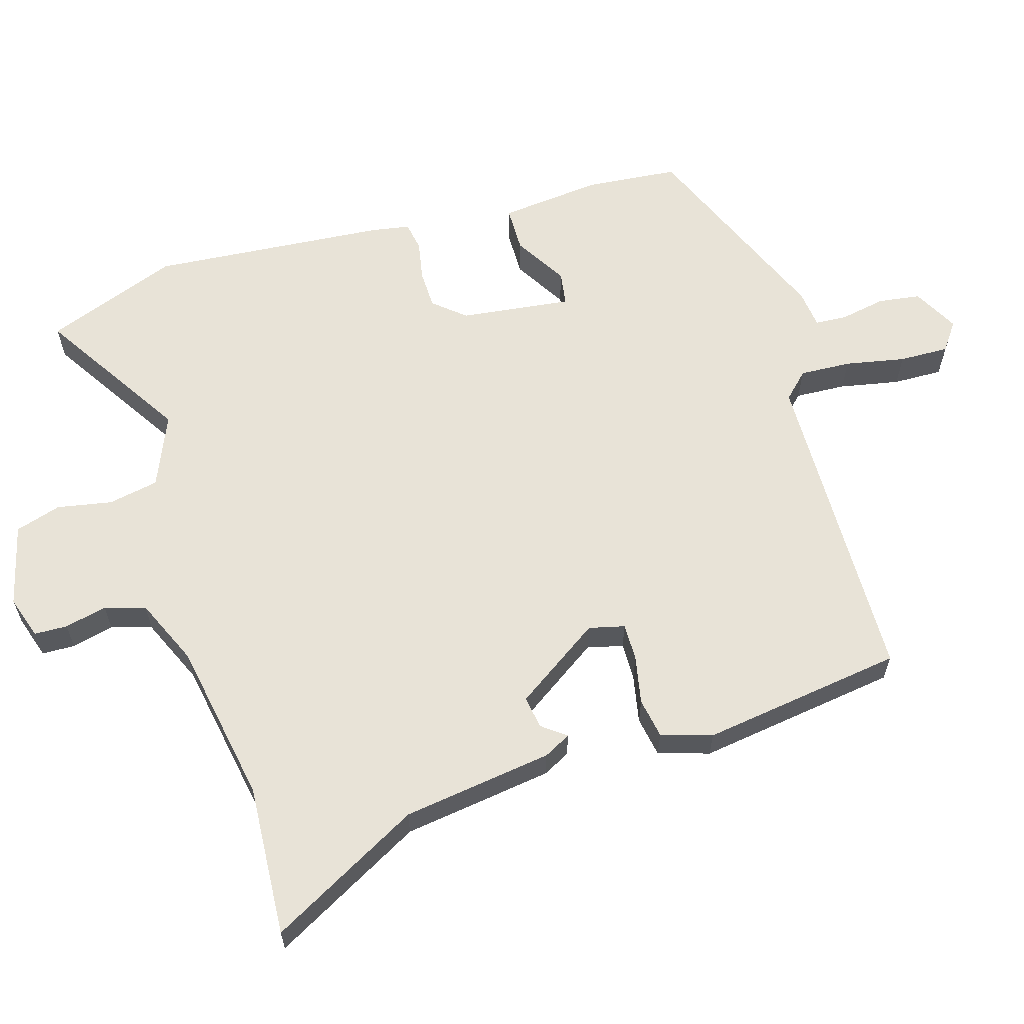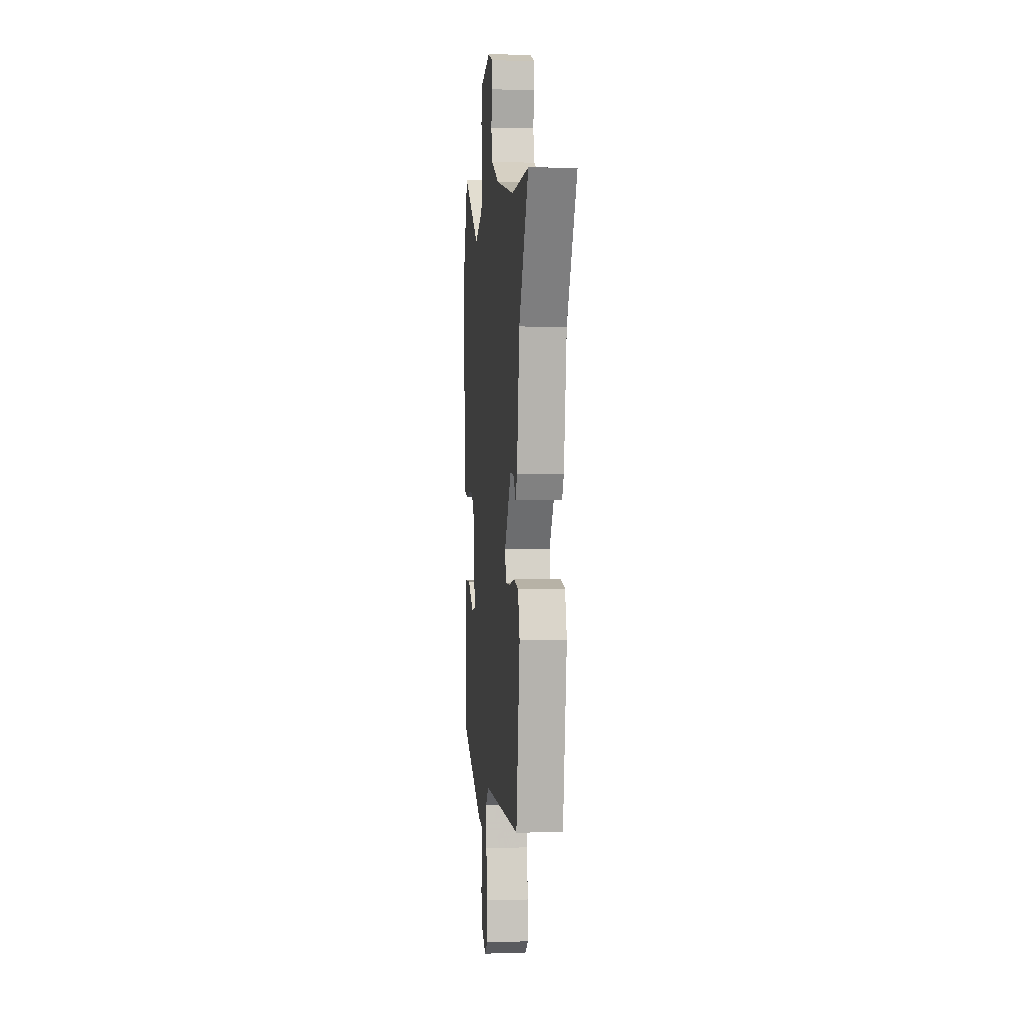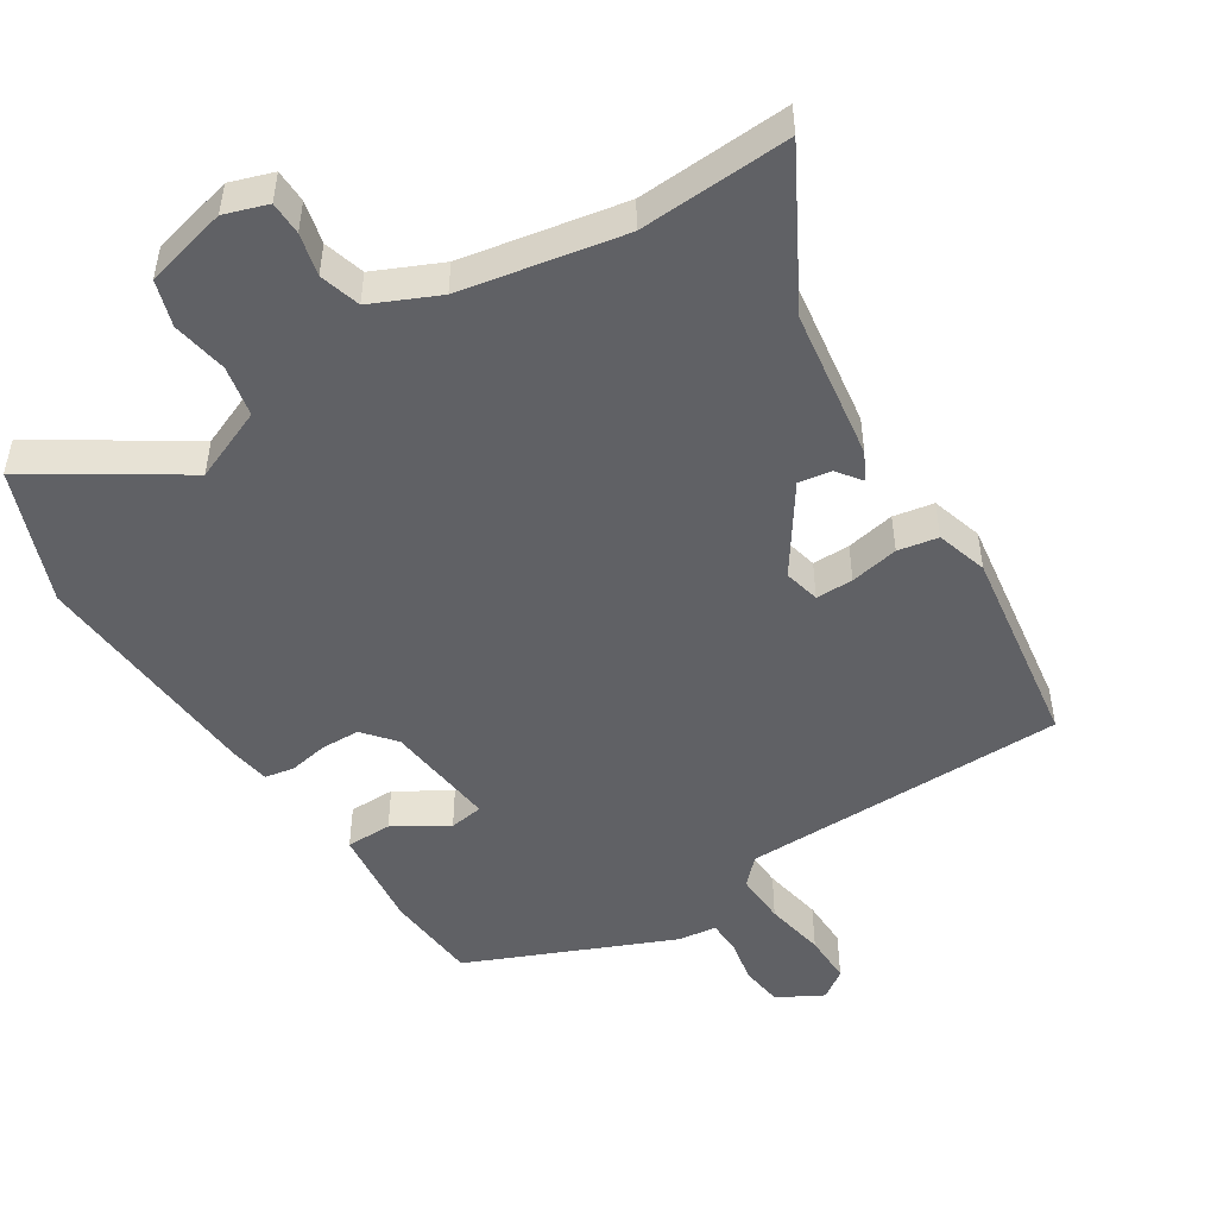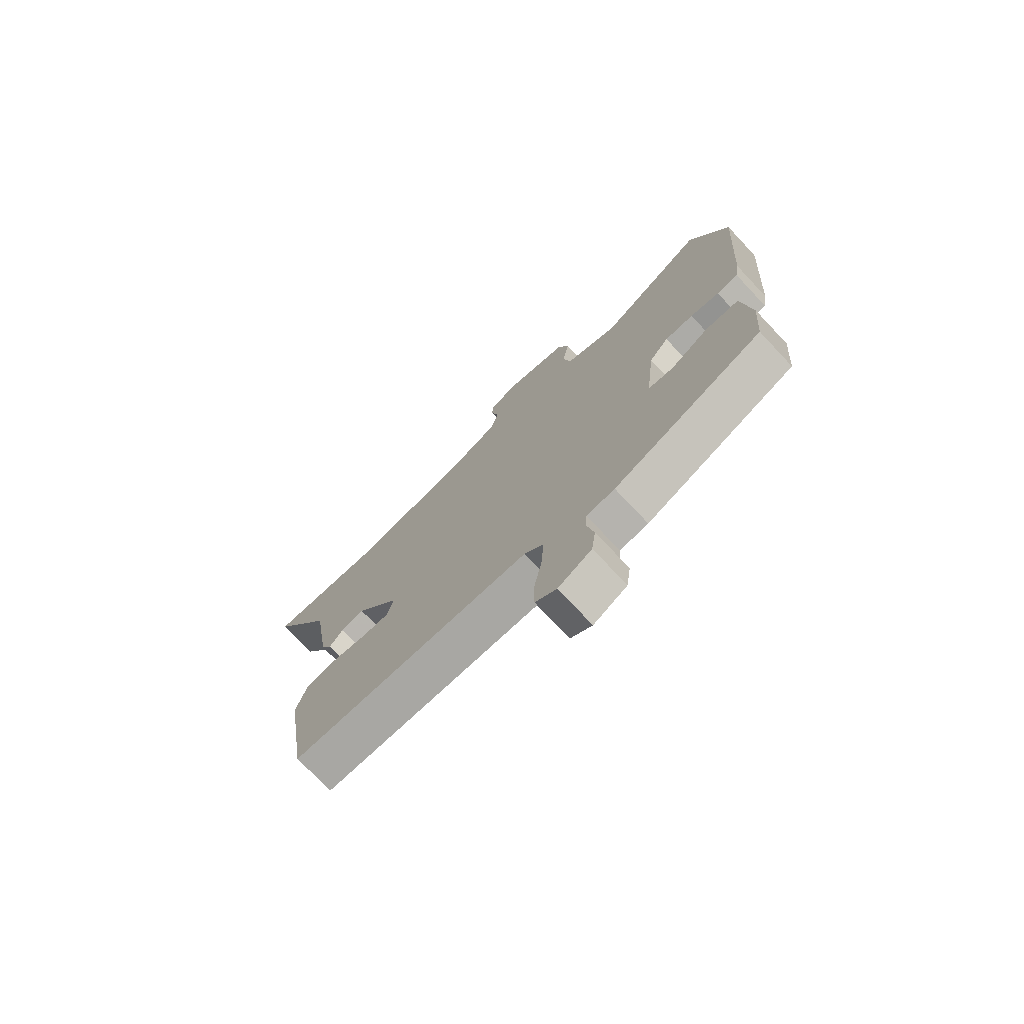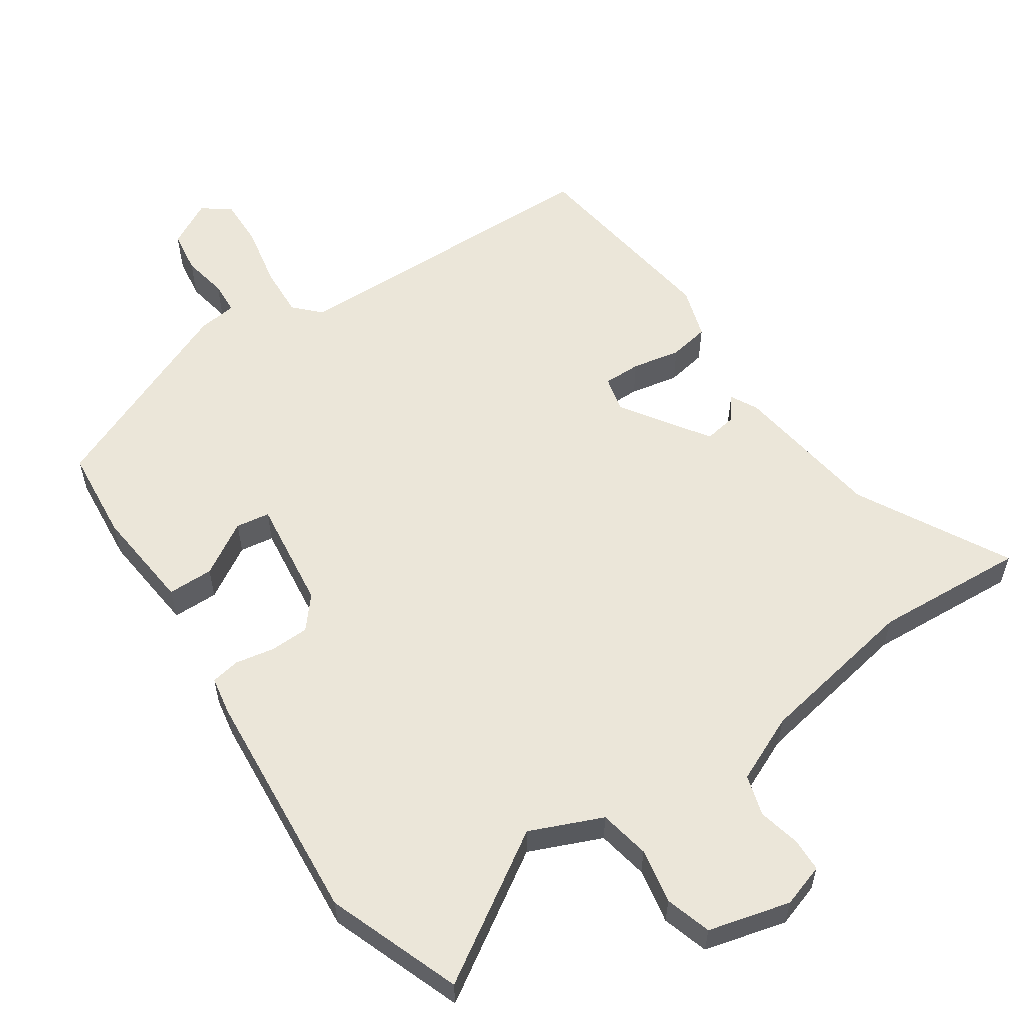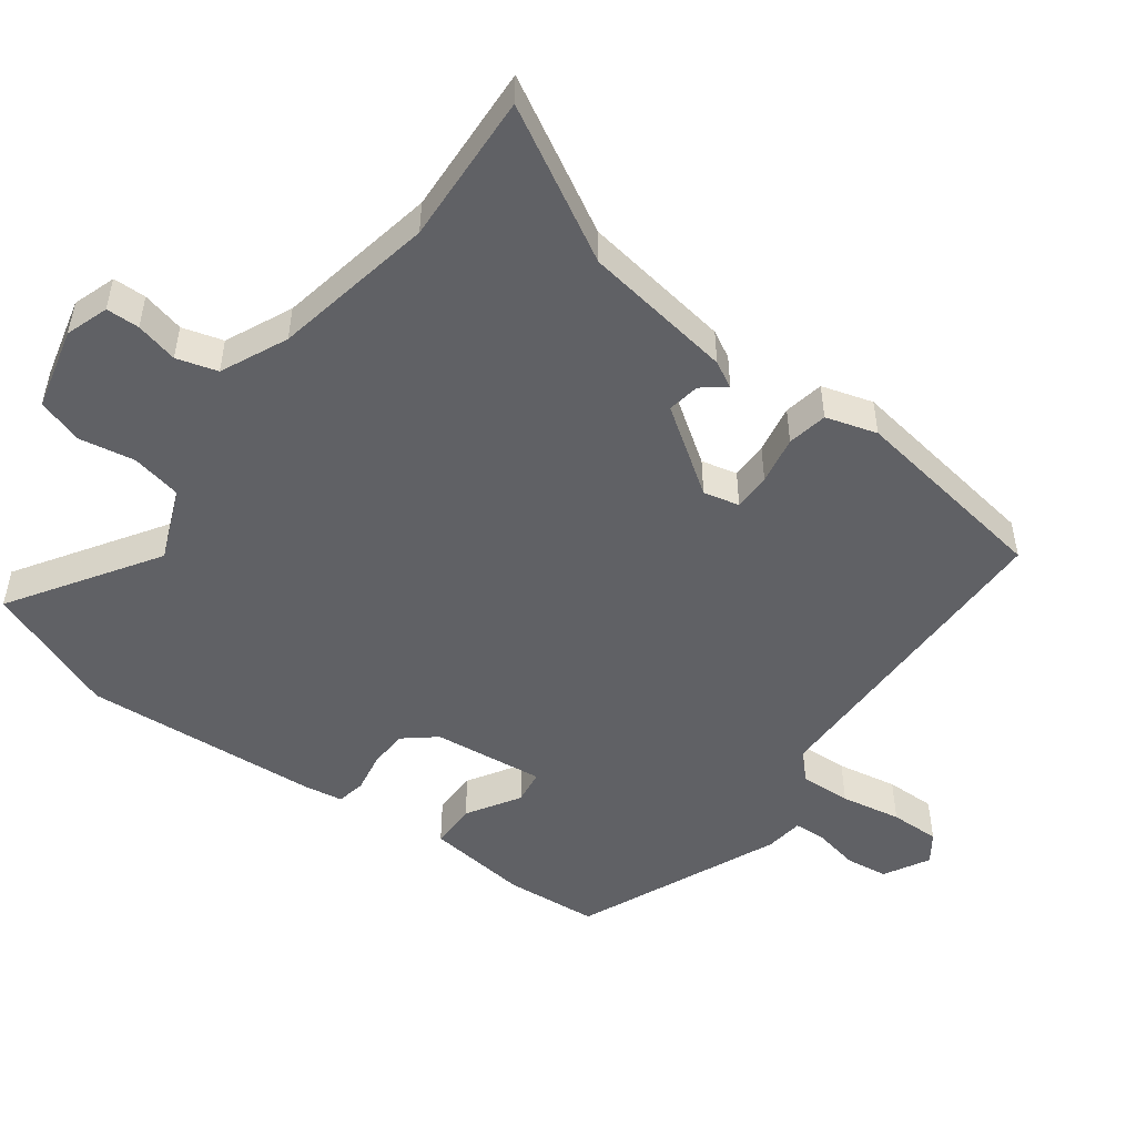
<metadata>
{"format":"obj","ext":"obj","renderer":"f3d","projection":"perspective","resolution":1024,"background":"white","views":[{"elev":62.0,"azim":74.0,"up":"+Y"},{"elev":1.6,"azim":84.2,"up":"+Z"},{"elev":-49.7,"azim":32.6,"up":"+Y"},{"elev":-74.7,"azim":-136.6,"up":"+Z"},{"elev":57.5,"azim":-33.3,"up":"+Y"},{"elev":-50.2,"azim":53.6,"up":"+Y"}]}
</metadata>
<code>
v -0.481 0.07 -0.421
v -0.492 0.07 -0.287
v -0.475 0.07 -0.139
v -0.409 0.07 -0.139
v -0.333 0.07 -0.186
v -0.284 0.07 -0.179
v -0.302 0.07 -0.018
v -0.34 0.07 0.028
v -0.396 0.07 0.03
v -0.453 0.07 0.02
v -0.495 0.07 0.028
v -0.504 0.07 0.084
v -0.528 0.07 0.426
v -0.454 0.07 0.618
v -0.245 0.07 0.482
v -0.14 0.07 0.525
v -0.125 0.07 0.598
v -0.139 0.07 0.678
v -0.118 0.07 0.744
v 0.001 0.07 0.773
v 0.063 0.07 0.752
v 0.064 0.07 0.704
v 0.049 0.07 0.643
v 0.066 0.07 0.584
v 0.162 0.07 0.54
v 0.396 0.07 0.495
v 0.615 0.07 0.506
v 0.494 0.07 0.289
v 0.461 0.07 0.072
v 0.44 0.07 0.033
v 0.414 0.07 0.068
v 0.367 0.07 0.076
v 0.282 0.07 -0.047
v 0.294 0.07 -0.099
v 0.348 0.07 -0.099
v 0.418 0.07 -0.086
v 0.476 0.07 -0.097
v 0.498 0.07 -0.171
v 0.453 0.07 -0.463
v -0.015 0.07 -0.466
v -0.051 0.07 -0.502
v -0.048 0.07 -0.576
v -0.032 0.07 -0.663
v -0.031 0.07 -0.735
v -0.072 0.07 -0.764
v -0.137 0.07 -0.728
v -0.145 0.07 -0.667
v -0.132 0.07 -0.602
v -0.134 0.07 -0.555
v -0.189 0.07 -0.548
v -0.481 0 -0.421
v -0.492 0 -0.287
v -0.475 0 -0.139
v -0.409 0 -0.139
v -0.333 0 -0.186
v -0.284 0 -0.179
v -0.302 0 -0.018
v -0.34 0 0.028
v -0.396 0 0.03
v -0.453 0 0.02
v -0.495 0 0.028
v -0.504 0 0.084
v -0.528 0 0.426
v -0.454 0 0.618
v -0.245 0 0.482
v -0.14 0 0.525
v -0.125 0 0.598
v -0.139 0 0.678
v -0.118 0 0.744
v 0.001 0 0.773
v 0.063 0 0.752
v 0.064 0 0.704
v 0.049 0 0.643
v 0.066 0 0.584
v 0.162 0 0.54
v 0.396 0 0.495
v 0.615 0 0.506
v 0.494 0 0.289
v 0.461 0 0.072
v 0.44 0 0.033
v 0.414 0 0.068
v 0.367 0 0.076
v 0.282 0 -0.047
v 0.294 0 -0.099
v 0.348 0 -0.099
v 0.418 0 -0.086
v 0.476 0 -0.097
v 0.498 0 -0.171
v 0.453 0 -0.463
v -0.015 0 -0.466
v -0.051 0 -0.502
v -0.048 0 -0.576
v -0.032 0 -0.663
v -0.031 0 -0.735
v -0.072 0 -0.764
v -0.137 0 -0.728
v -0.145 0 -0.667
v -0.132 0 -0.602
v -0.134 0 -0.555
v -0.189 0 -0.548
f 3 4 5
f 2 3 5
f 1 2 5
f 50 1 5
f 49 50 5
f 46 47 48
f 45 46 48
f 44 45 48
f 43 44 48
f 42 43 48
f 41 42 48 49
f 49 5 6
f 41 49 6
f 40 41 6
f 38 39 40
f 37 38 40
f 36 37 40
f 35 36 40
f 34 35 40 6
f 28 29 30 31
f 28 31 32
f 28 32 33
f 27 28 33
f 26 27 33
f 21 22 23
f 20 21 23
f 19 20 23
f 18 19 23
f 17 18 23
f 16 17 23 24
f 15 16 24 25
f 13 14 15
f 12 13 15
f 11 12 15
f 10 11 15
f 9 10 15
f 15 25 26
f 9 15 26
f 8 9 26
f 33 34 6 7
f 7 8 26 33
f 55 54 53
f 55 53 52
f 55 52 51
f 55 51 100
f 55 100 99
f 98 97 96
f 98 96 95
f 98 95 94
f 98 94 93
f 98 93 92
f 99 98 92 91
f 56 55 99
f 56 99 91
f 56 91 90
f 90 89 88
f 90 88 87
f 90 87 86
f 90 86 85
f 56 90 85 84
f 81 80 79 78
f 82 81 78
f 83 82 78
f 83 78 77
f 83 77 76
f 73 72 71
f 73 71 70
f 73 70 69
f 73 69 68
f 73 68 67
f 74 73 67 66
f 75 74 66 65
f 65 64 63
f 65 63 62
f 65 62 61
f 65 61 60
f 65 60 59
f 76 75 65
f 76 65 59
f 76 59 58
f 57 56 84 83
f 83 76 58 57
f 1 51 52 2
f 2 52 53 3
f 3 53 54 4
f 4 54 55 5
f 5 55 56 6
f 6 56 57 7
f 7 57 58 8
f 8 58 59 9
f 9 59 60 10
f 10 60 61 11
f 11 61 62 12
f 12 62 63 13
f 13 63 64 14
f 14 64 65 15
f 15 65 66 16
f 16 66 67 17
f 17 67 68 18
f 18 68 69 19
f 19 69 70 20
f 20 70 71 21
f 21 71 72 22
f 22 72 73 23
f 23 73 74 24
f 24 74 75 25
f 25 75 76 26
f 26 76 77 27
f 27 77 78 28
f 28 78 79 29
f 29 79 80 30
f 30 80 81 31
f 31 81 82 32
f 32 82 83 33
f 33 83 84 34
f 34 84 85 35
f 35 85 86 36
f 36 86 87 37
f 37 87 88 38
f 38 88 89 39
f 39 89 90 40
f 40 90 91 41
f 41 91 92 42
f 42 92 93 43
f 43 93 94 44
f 44 94 95 45
f 45 95 96 46
f 46 96 97 47
f 47 97 98 48
f 48 98 99 49
f 49 99 100 50
f 50 100 51 1

</code>
